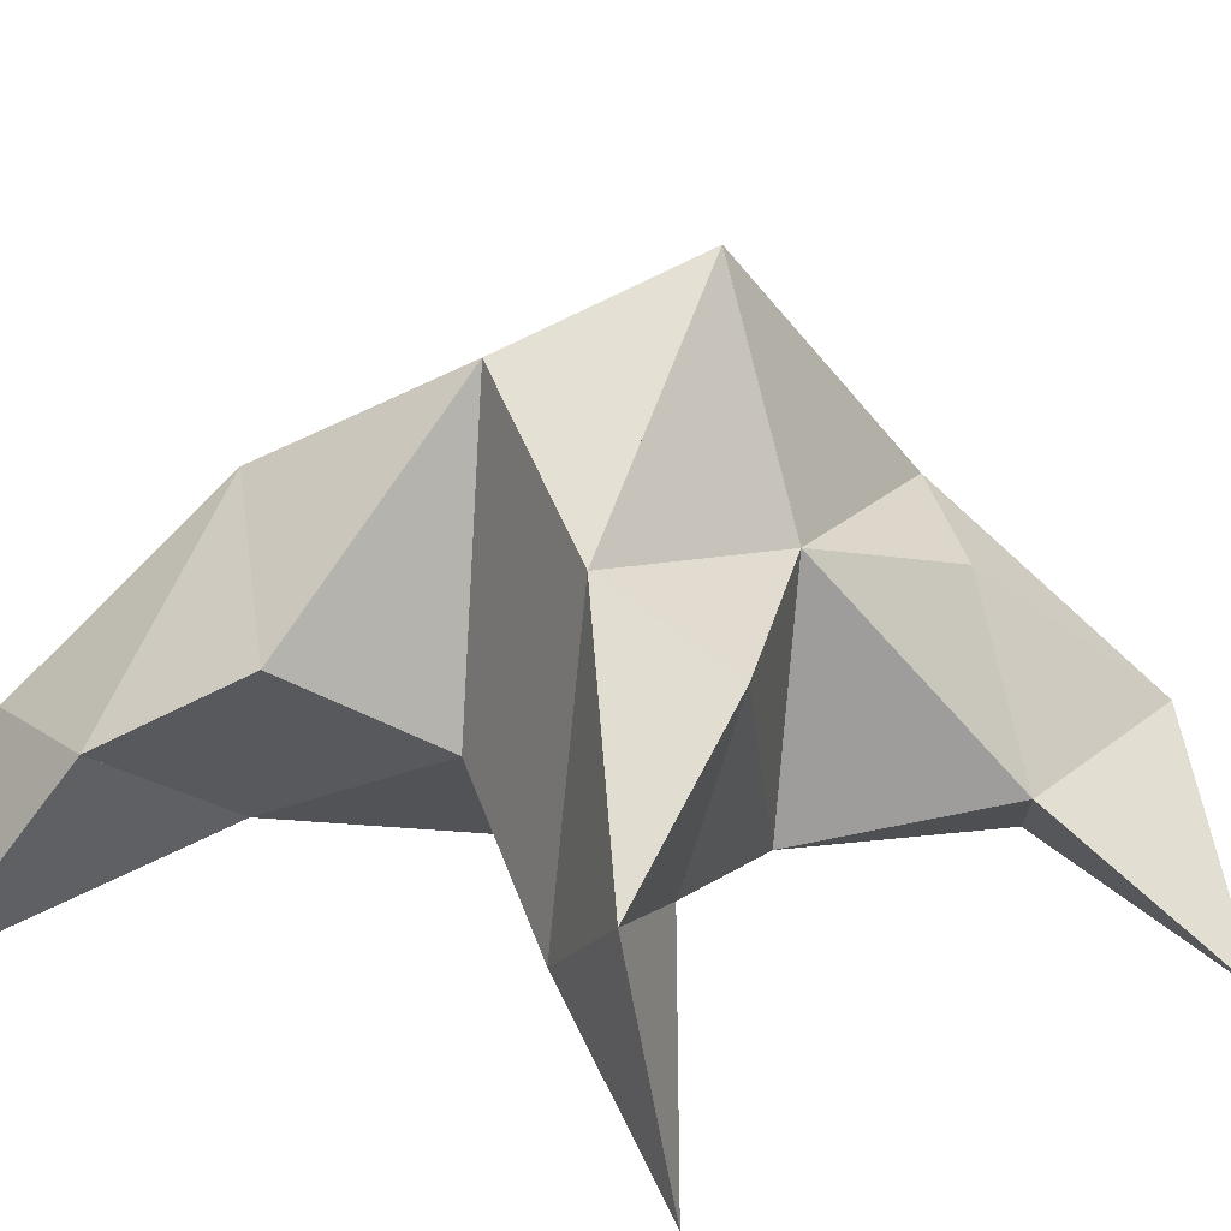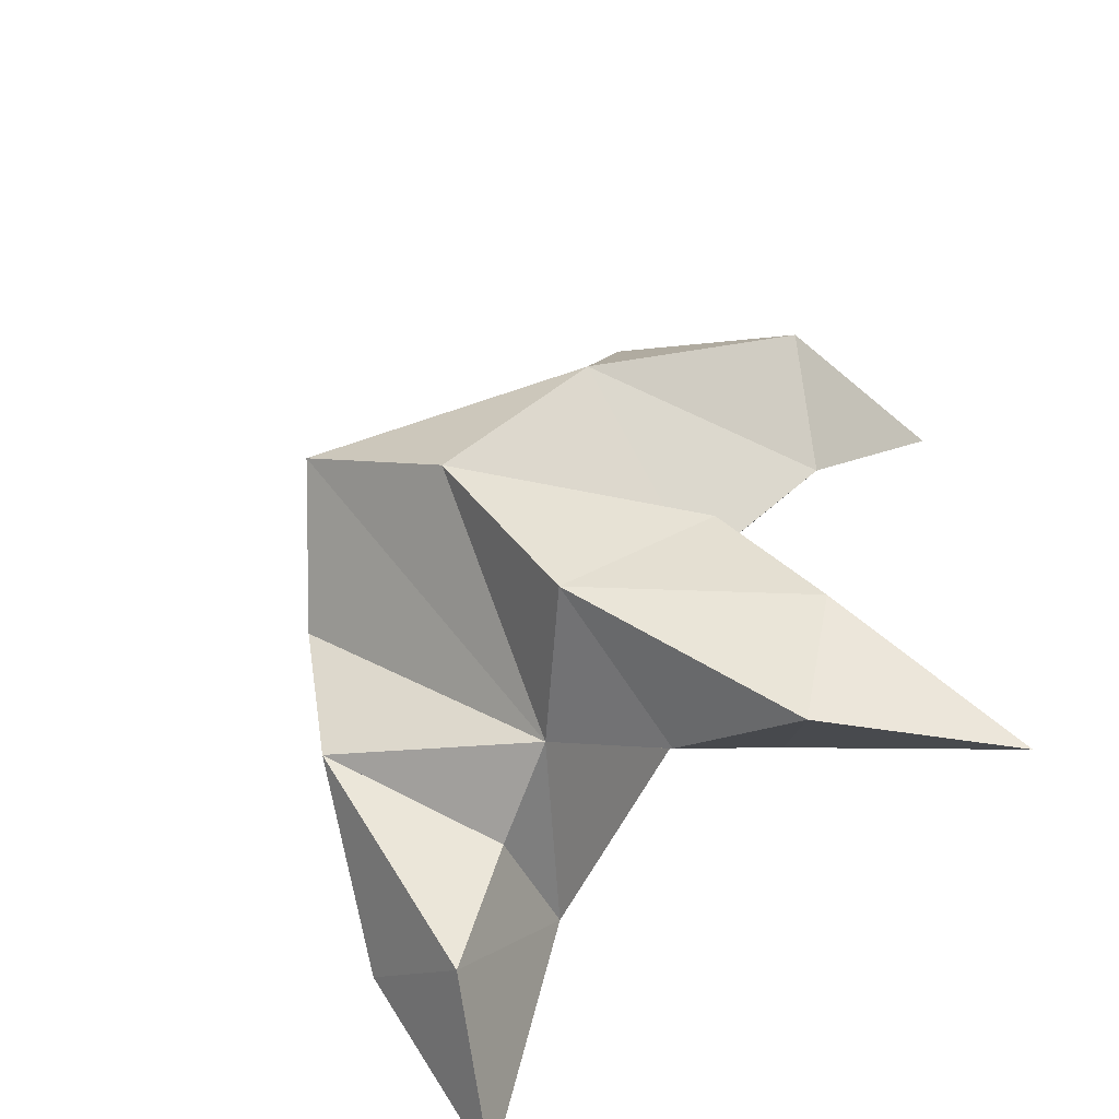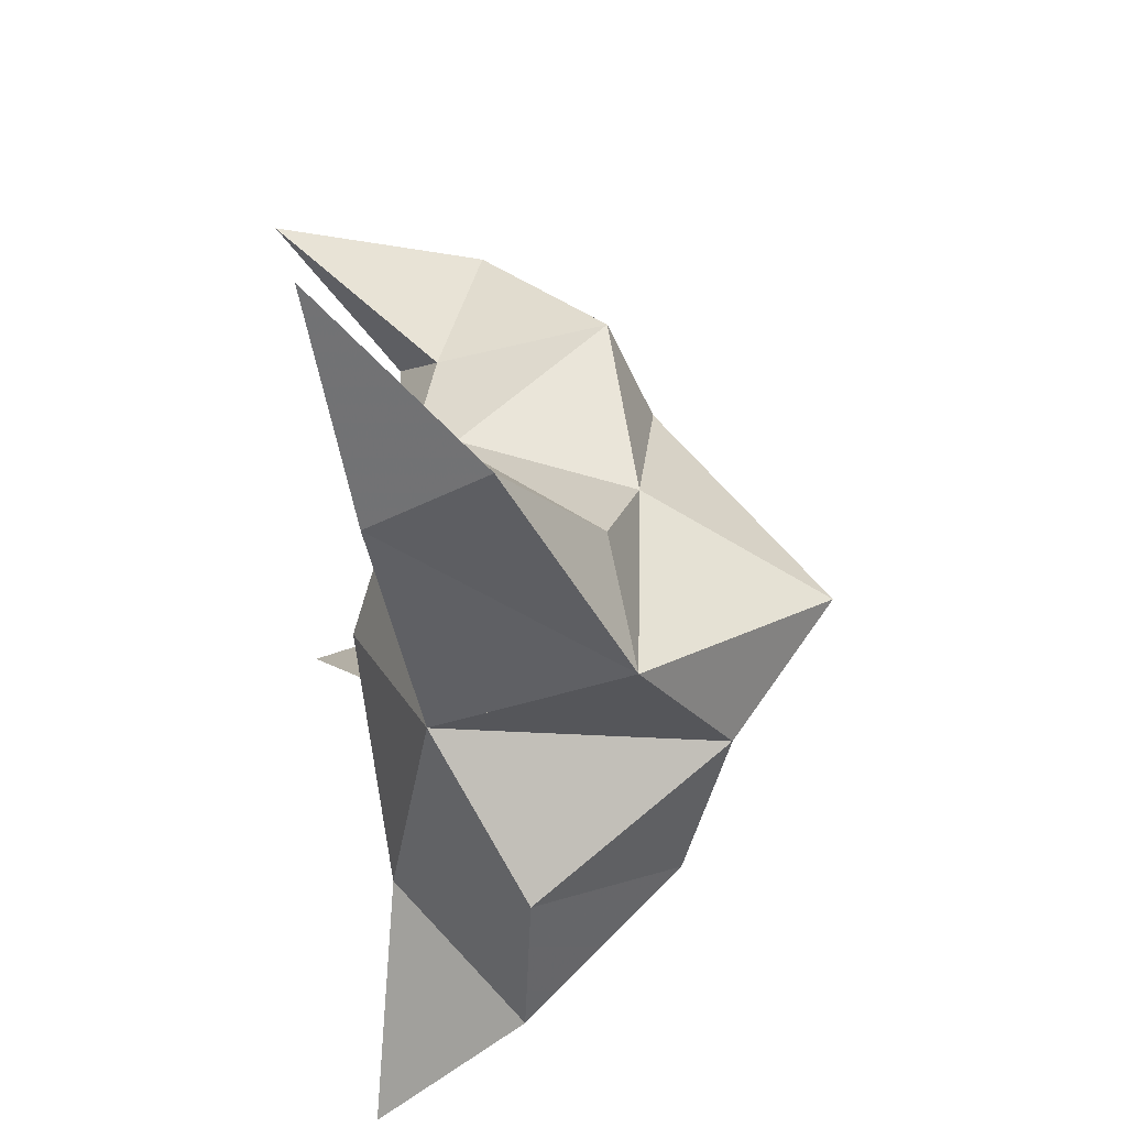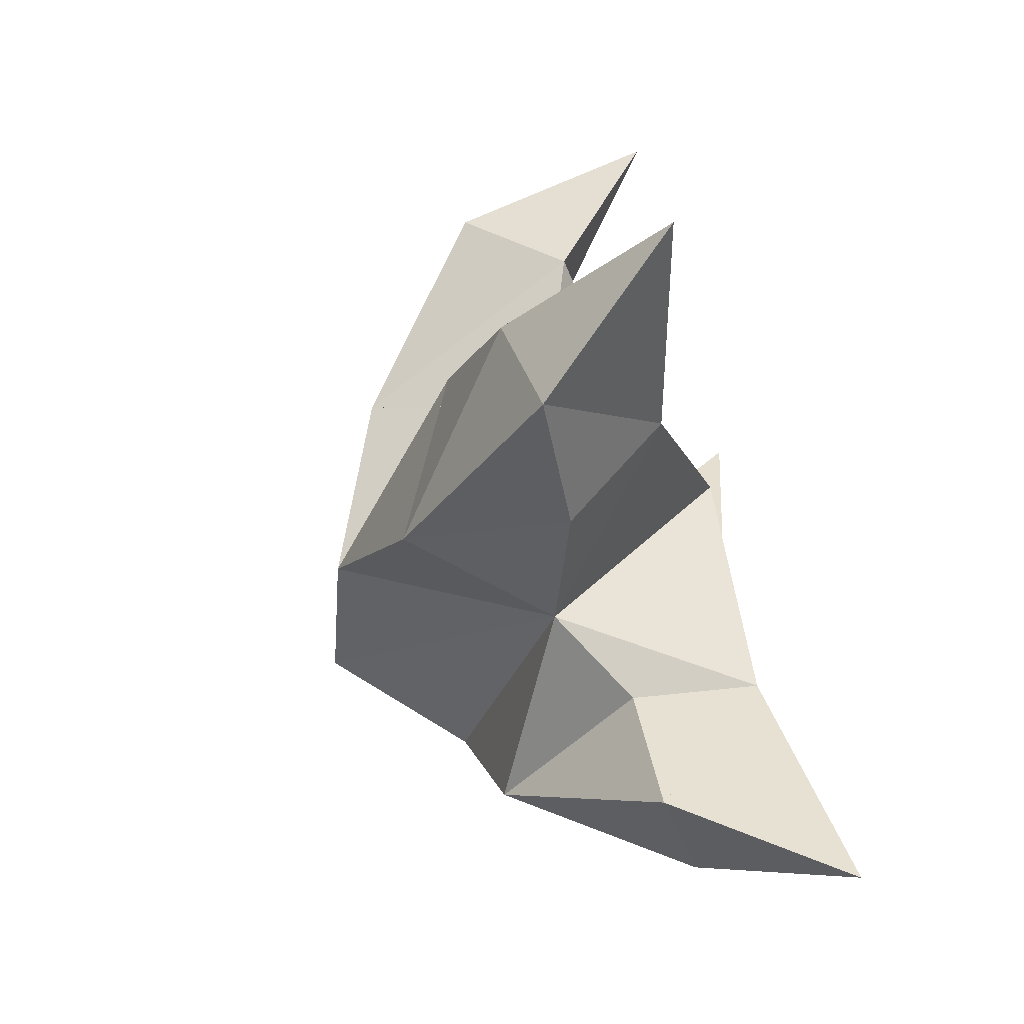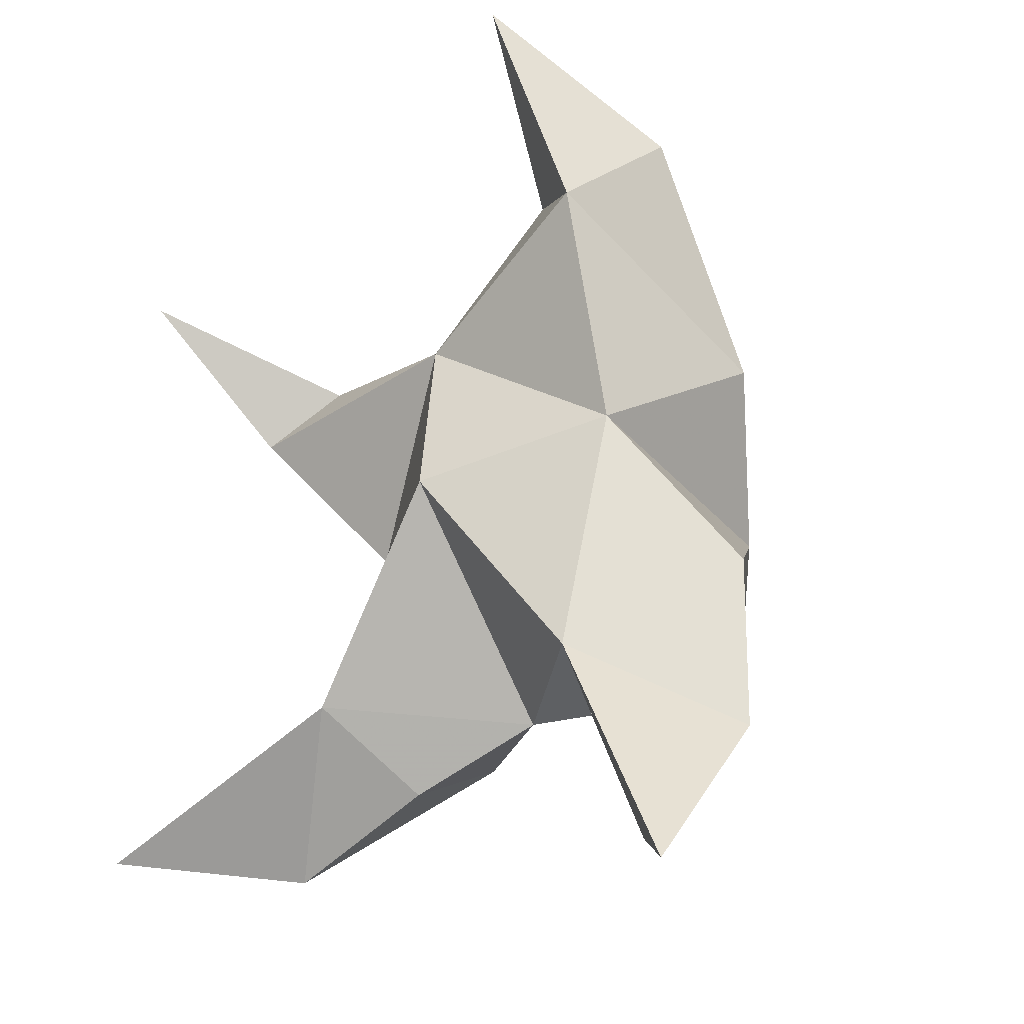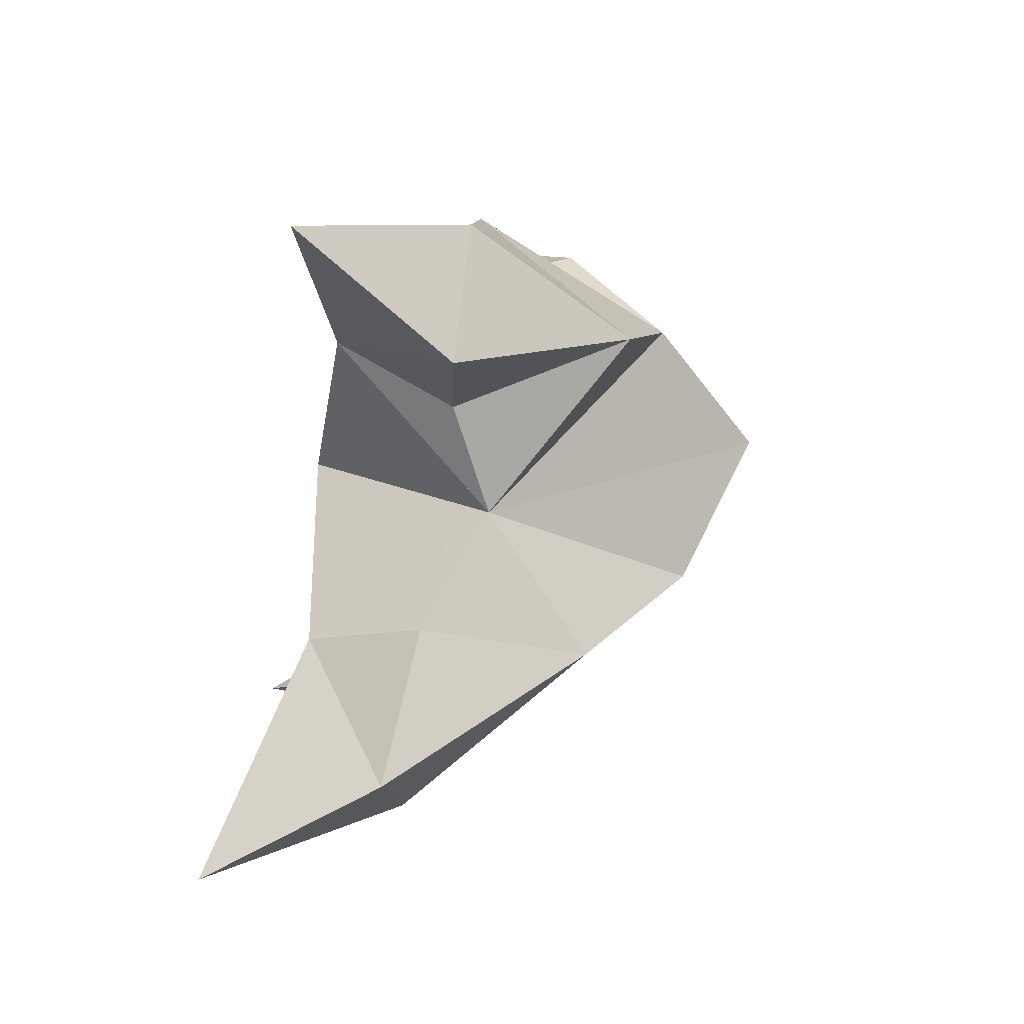
<metadata>
{"format":"obj","ext":"obj","renderer":"f3d","projection":"perspective","resolution":1024,"background":"white","views":[{"elev":28.9,"azim":-60.5,"up":"+Y"},{"elev":-61.4,"azim":-138.1,"up":"+Z"},{"elev":41.6,"azim":80.2,"up":"+Z"},{"elev":-73.8,"azim":-73.1,"up":"+Z"},{"elev":-20.5,"azim":31.8,"up":"+Z"},{"elev":-78.9,"azim":80.3,"up":"+Z"}]}
</metadata>
<code>
v -0.09795 0.1273 0.6773
v -0.09097 0.1562 0.707
v -0.1171 0.1301 0.6739
v -0.1177 0.1635 0.7005
v -0.1095 0.159 0.7201
v -0.1094 0.1407 0.6486
v -0.1134 0.1056 0.6892
v -0.09567 0.193 0.7005
v -0.1173 0.1163 0.721
v -0.09369 0.1 0.7834
v -0.06534 0.1502 0.7175
v -0.06036 0.1 0.6102
v -0.08076 0.1065 0.7425
v -0.07492 0.1699 0.6881
v -0.07409 0.1614 0.6567
v -0.09062 0.1309 0.6455
v -0.07946 0.1298 0.6207
v -0.05698 0.1287 0.6385
v -0.05761 0.1302 0.6705
v -0.08341 0.1079 0.6525
v -0.07765 0.1153 0.6983
v -0.08367 0.1481 0.7338
v -0.07081 0.1274 0.7598
v -0.09477 0.1209 0.7494
v -0.1768 0.1001 0.7391
v -0.1453 0.1691 0.7083
v -0.1789 0.1 0.6214
v -0.1627 0.1215 0.7122
v -0.1217 0.182 0.6788
v -0.1327 0.1631 0.6467
v -0.1303 0.1317 0.6352
v -0.1559 0.1295 0.6201
v -0.1663 0.1339 0.6426
v -0.1554 0.1478 0.665
v -0.1393 0.1114 0.6496
v -0.14 0.1327 0.6858
v -0.1455 0.1597 0.7312
v -0.1742 0.1399 0.729
v -0.1494 0.1275 0.7234
f 1 2 4
f 1 2 7
f 1 2 8
f 1 2 14
f 1 2 21
f 1 2 29
f 1 3 4
f 1 3 6
f 1 3 7
f 1 3 29
f 1 4 7
f 1 4 8
f 1 4 29
f 1 6 7
f 1 6 8
f 1 6 14
f 1 6 15
f 1 6 20
f 1 6 29
f 1 7 20
f 1 7 21
f 1 8 14
f 1 8 29
f 1 14 15
f 1 14 19
f 1 14 21
f 1 15 19
f 1 15 20
f 1 19 20
f 1 19 21
f 1 20 21
f 2 4 5
f 2 4 7
f 2 4 8
f 2 4 9
f 2 4 29
f 2 5 8
f 2 5 9
f 2 5 11
f 2 7 9
f 2 7 21
f 2 8 11
f 2 8 14
f 2 8 29
f 2 9 11
f 2 9 21
f 2 11 14
f 2 11 21
f 2 14 21
f 3 4 7
f 3 4 29
f 3 4 36
f 3 6 7
f 3 6 29
f 3 6 30
f 3 6 35
f 3 7 35
f 3 7 36
f 3 29 30
f 3 29 34
f 3 29 36
f 3 30 34
f 3 30 35
f 3 34 35
f 3 34 36
f 3 35 36
f 4 5 8
f 4 5 9
f 4 5 26
f 4 7 9
f 4 7 36
f 4 8 26
f 4 8 29
f 4 9 26
f 4 9 36
f 4 26 29
f 4 26 36
f 4 29 36
f 5 8 11
f 5 8 26
f 5 9 11
f 5 9 22
f 5 9 24
f 5 9 26
f 5 9 37
f 5 9 39
f 5 11 22
f 5 22 24
f 5 26 37
f 5 37 39
f 6 7 20
f 6 7 35
f 6 8 14
f 6 8 29
f 6 14 15
f 6 15 16
f 6 15 20
f 6 16 20
f 6 29 30
f 6 30 31
f 6 30 35
f 6 31 35
f 7 9 21
f 7 9 36
f 7 20 21
f 7 35 36
f 8 11 14
f 8 26 29
f 9 11 13
f 9 11 21
f 9 11 22
f 9 13 21
f 9 13 22
f 9 13 24
f 9 22 24
f 9 26 28
f 9 26 36
f 9 26 37
f 9 28 36
f 9 28 37
f 9 28 39
f 9 37 39
f 10 13 23
f 10 13 24
f 10 23 24
f 11 13 21
f 11 13 22
f 11 13 23
f 11 14 21
f 11 22 23
f 12 17 18
f 12 17 20
f 12 18 20
f 13 22 23
f 13 22 24
f 13 23 24
f 14 15 19
f 14 19 21
f 15 16 17
f 15 16 18
f 15 16 19
f 15 16 20
f 15 17 18
f 15 17 20
f 15 18 19
f 15 18 20
f 15 19 20
f 16 17 18
f 16 17 20
f 16 18 19
f 16 18 20
f 16 19 20
f 17 18 20
f 18 19 20
f 19 20 21
f 22 23 24
f 25 28 38
f 25 28 39
f 25 38 39
f 26 28 36
f 26 28 37
f 26 28 38
f 26 29 36
f 26 37 38
f 27 32 33
f 27 32 35
f 27 33 35
f 28 37 38
f 28 37 39
f 28 38 39
f 29 30 34
f 29 34 36
f 30 31 32
f 30 31 33
f 30 31 34
f 30 31 35
f 30 32 33
f 30 32 35
f 30 33 34
f 30 33 35
f 30 34 35
f 31 32 33
f 31 32 35
f 31 33 34
f 31 33 35
f 31 34 35
f 32 33 35
f 33 34 35
f 34 35 36
f 37 38 39

</code>
